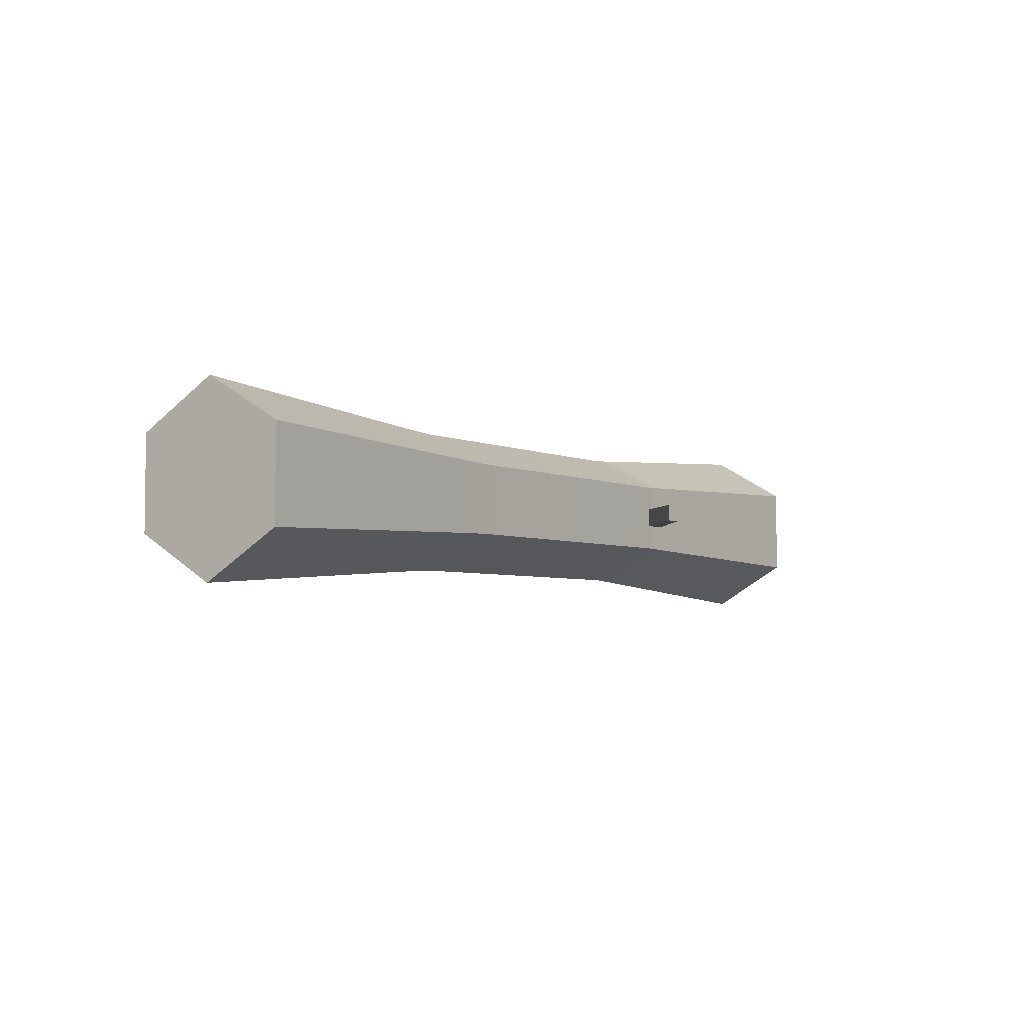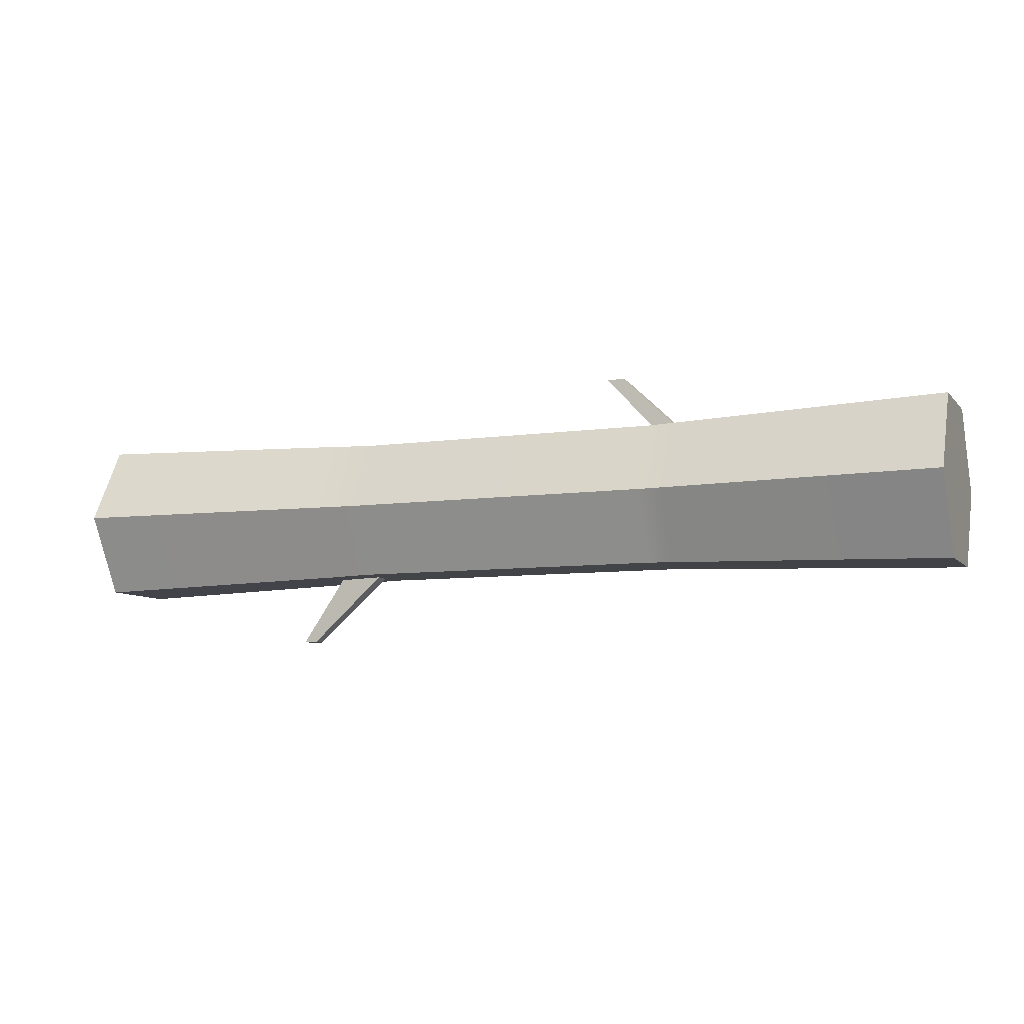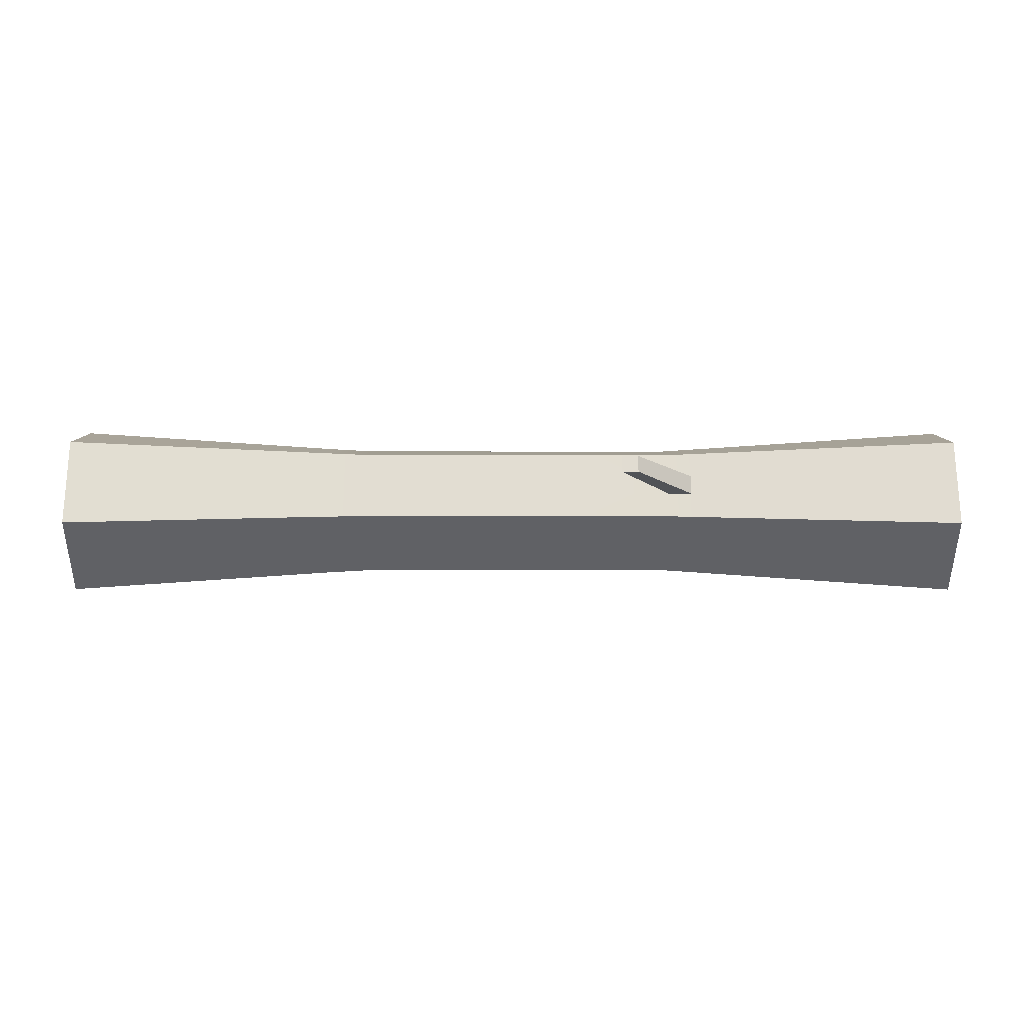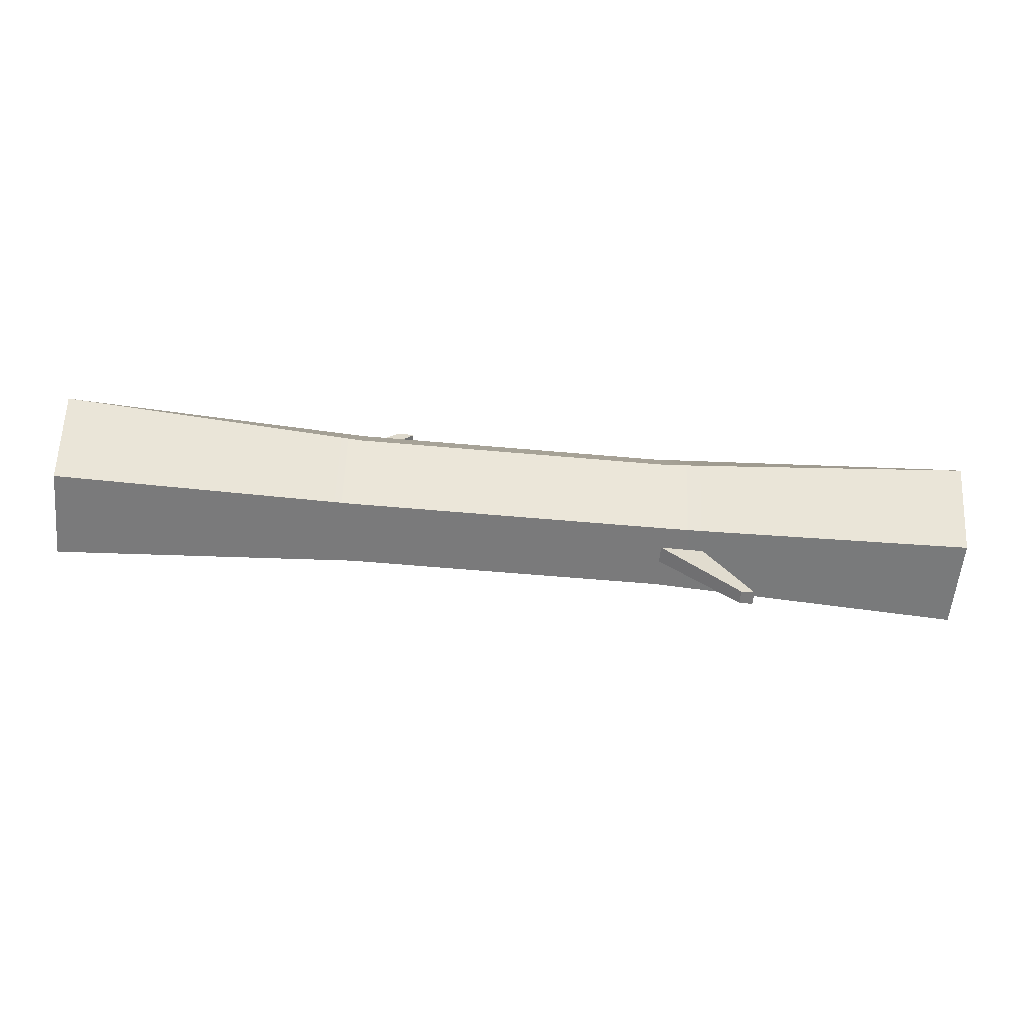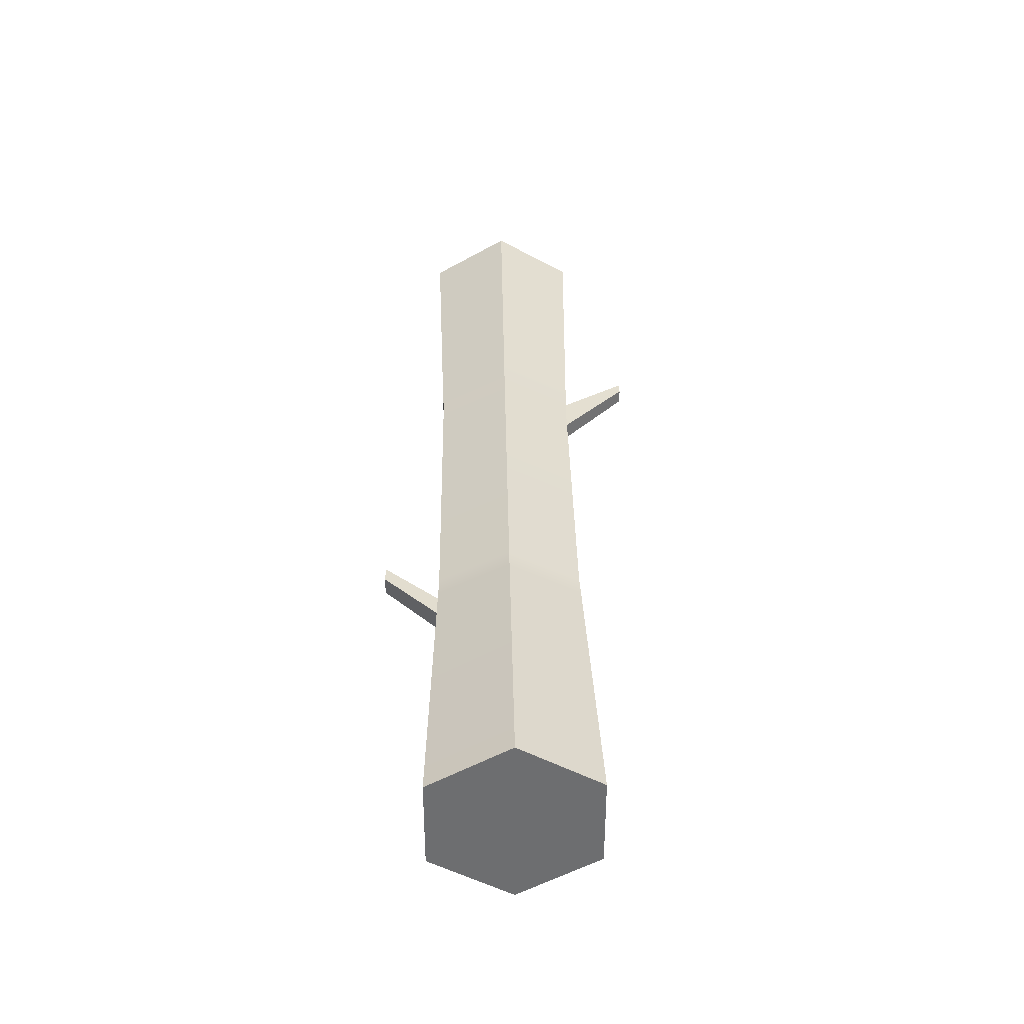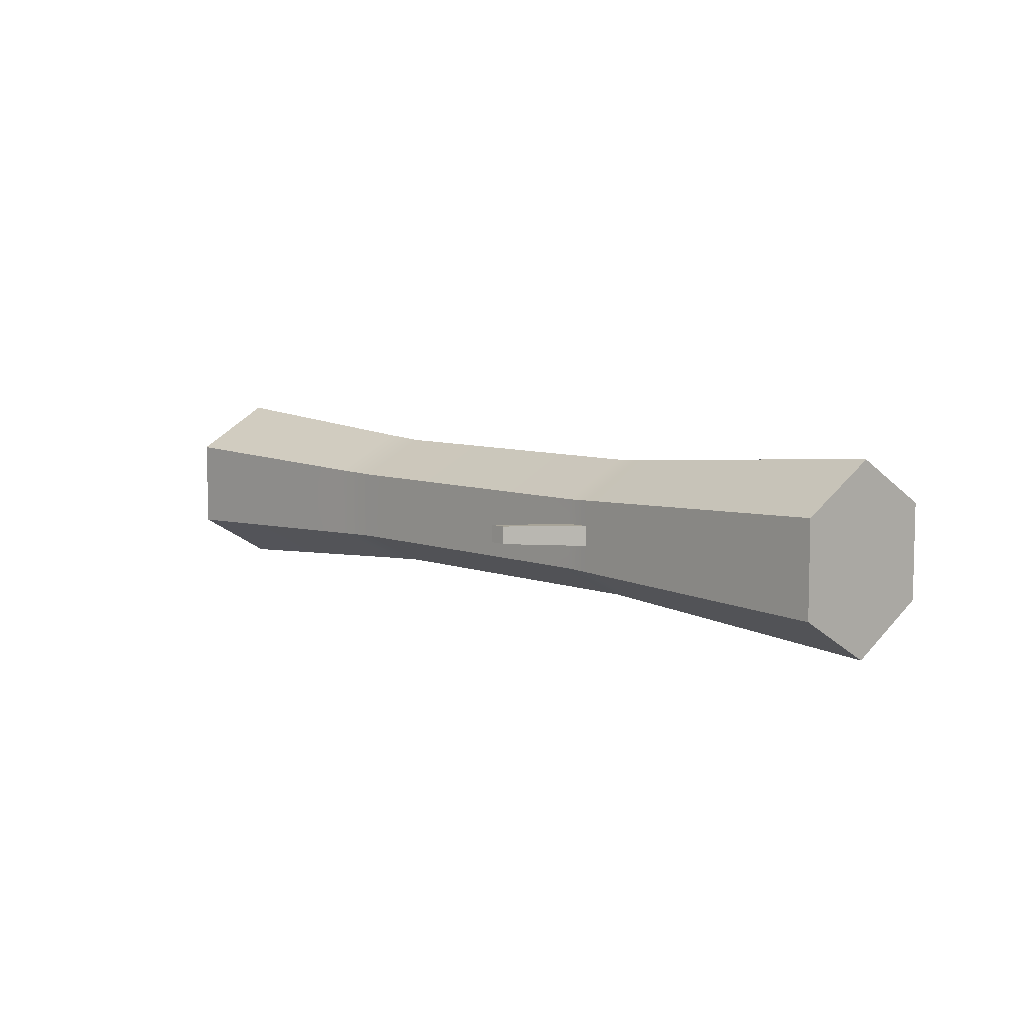
<metadata>
{"format":"obj","ext":"obj","renderer":"f3d","projection":"perspective","resolution":1024,"background":"white","views":[{"elev":-4.4,"azim":-54.7,"up":"+Y"},{"elev":-7.9,"azim":22.1,"up":"+Z"},{"elev":-21.6,"azim":-0.1,"up":"+Y"},{"elev":-58.1,"azim":174.7,"up":"+Z"},{"elev":35.8,"azim":89.0,"up":"+Y"},{"elev":7.3,"azim":46.8,"up":"+Y"}]}
</metadata>
<code>
g default
v 139 79.51 -23.63
v 139 52.32 -23.63
v 139 38.72 -1e-06
v 139 52.32 23.63
v 139 79.51 23.63
v 139 93.11 4e-06
v -139 79.51 -23.63
v -139 52.32 -23.63
v -139 38.72 -4e-06
v -139 52.32 23.63
v -139 79.51 23.63
v -139 93.11 0
v -139 65.92 2e-06
v 48.99 76.28 -20.93
v 48.99 86.65 0
v 48.99 76.28 20.93
v 48.99 55.55 20.93
v 48.99 45.19 -3e-06
v 48.99 55.55 -20.93
v -45.95 76.28 -20.93
v -45.95 86.65 0
v -45.95 76.28 20.93
v -45.95 55.55 20.93
v -45.95 45.19 -3e-06
v -45.95 55.55 -20.93
v 139 65.92 3e-06
v -58.87 76.68 -21.4
v -58.87 87.43 0
v -58.87 76.68 21.4
v -58.87 55.16 21.4
v -58.87 44.4 -3e-06
v -58.87 55.16 -21.4
v -139 70.28 -23.63
v -58.87 69.37 -21.4
v -45.95 69.24 -20.93
v 48.99 69.24 -20.93
v 139 70.28 -23.63
v -139 74.42 -14.78
v -139 63.55 -23.63
v -58.87 64.05 -21.4
v -45.95 64.12 -20.93
v 48.99 64.12 -20.93
v 139 63.55 -23.63
v 139 74.42 -14.78
v -68.79 64.72 -41.27
v -68.79 68.84 -41.27
v -72.82 64.7 -41.27
v -72.82 68.87 -41.27
v 56.08 76.54 21.15
v 56.08 55.3 21.15
v 56.08 44.68 -3e-06
v 56.08 55.3 -21.15
v 56.08 64.07 -21.15
v 56.08 69.32 -21.15
v 56.08 76.54 -21.15
v 56.08 87.16 1e-06
v -139 69.86 23.63
v -58.87 69.04 21.4
v -45.95 68.93 20.93
v 48.99 68.93 20.93
v 56.08 69 21.15
v 139 69.86 23.63
v -139 73.67 13.47
v -139 62.32 23.63
v -58.87 63.07 21.4
v -45.95 63.18 20.93
v 48.99 63.18 20.93
v 56.08 63.11 21.15
v 139 62.32 23.63
v 139 73.67 13.47
v 38.39 68.67 37.9
v 38.39 63.45 37.9
v 33.37 68.6 37.75
v 33.37 63.51 37.75
g pCylinder1
f 43 2 52 53
f 2 3 51 52
f 3 4 50 51
f 62 5 49 61
f 5 6 56 49
f 6 1 55 56
f 2 43 44 26
f 3 2 26
f 4 3 26
f 5 62 69 70
f 6 5 70 26
f 1 6 26 44
f 38 39 8 13
f 8 9 13
f 9 10 13
f 64 57 11 63
f 11 12 13 63
f 12 7 38 13
f 15 14 20 21
f 16 15 21 22
f 60 16 22 59
f 18 17 23 24
f 19 18 24 25
f 42 19 25 41
f 21 20 27 28
f 22 21 28 29
f 59 22 29 58
f 24 23 30 31
f 25 24 31 32
f 41 25 32 40
f 28 27 7 12
f 29 28 12 11
f 58 29 11 57
f 31 30 10 9
f 32 31 9 8
f 40 32 8 39
f 27 34 33 7
f 20 35 34 27
f 14 36 35 20
f 1 37 54 55
f 7 33 39 38
f 34 40 39 33
f 46 45 47 48
f 36 42 41 35
f 37 43 53 54
f 44 43 37 1
f 35 41 45 46
f 41 40 47 45
f 40 34 48 47
f 34 35 46 48
f 61 49 16 60
f 51 50 17 18
f 52 51 18 19
f 53 52 19 42
f 54 53 42 36
f 55 54 36 14
f 56 55 14 15
f 49 56 15 16
f 65 58 57 64
f 66 59 58 65
f 67 60 59 66
f 72 71 73 74
f 69 62 61 68
f 10 64 63 13
f 30 65 64 10
f 23 66 65 30
f 17 67 66 23
f 50 68 67 17
f 4 69 68 50
f 70 69 4 26
f 68 61 71 72
f 61 60 73 71
f 60 67 74 73
f 67 68 72 74

</code>
